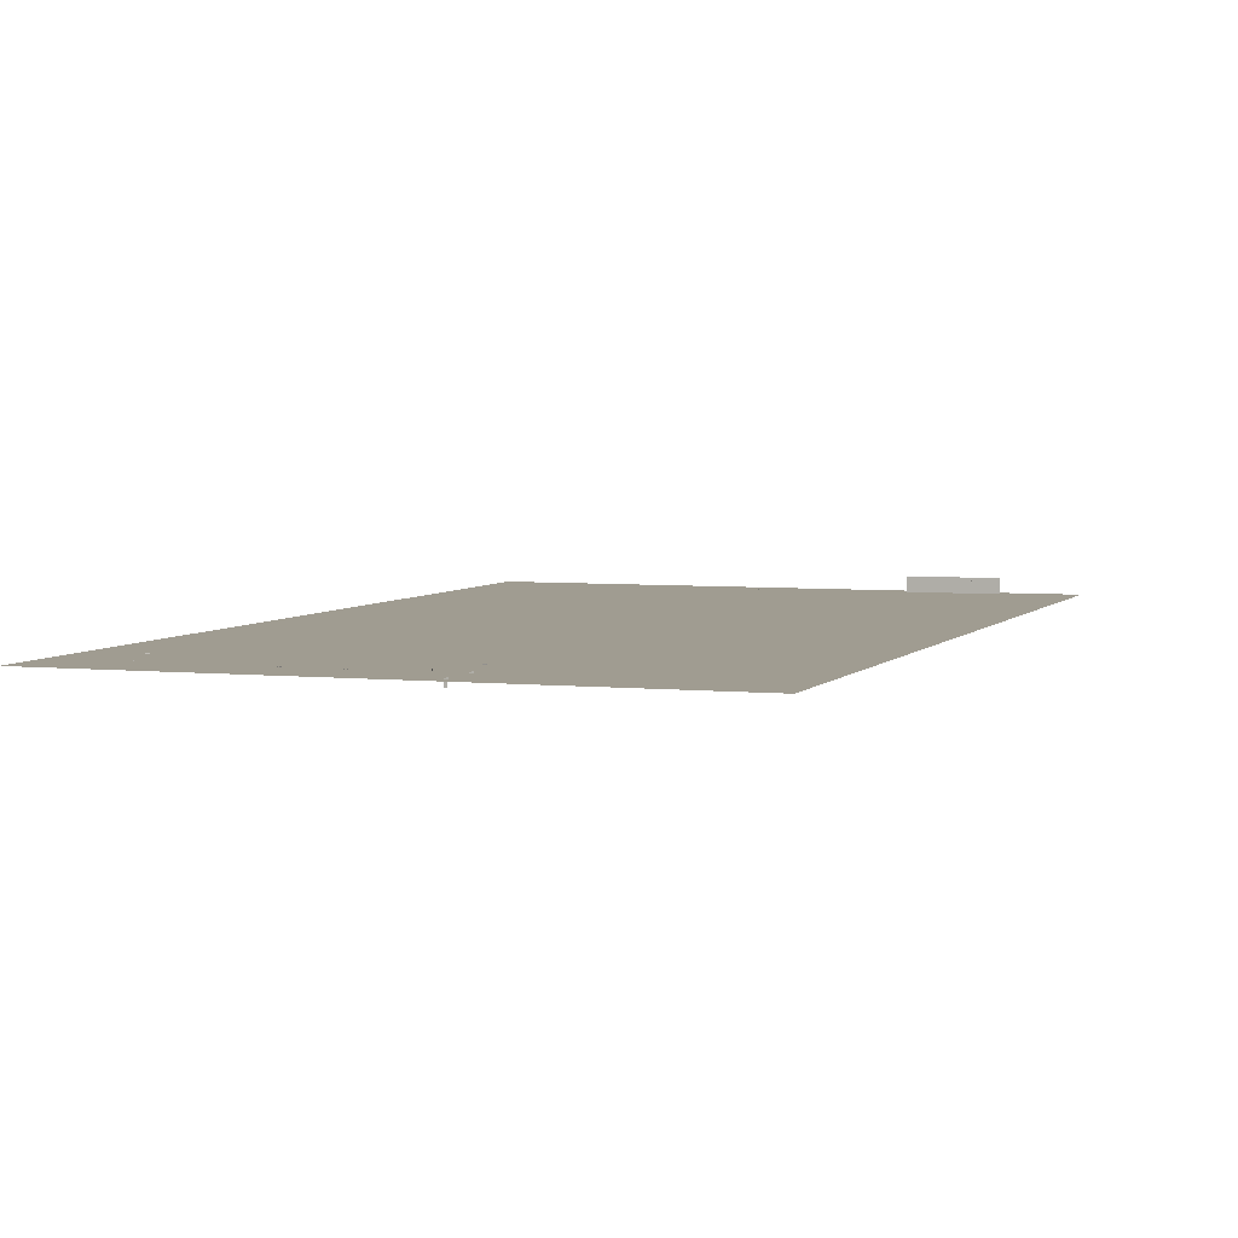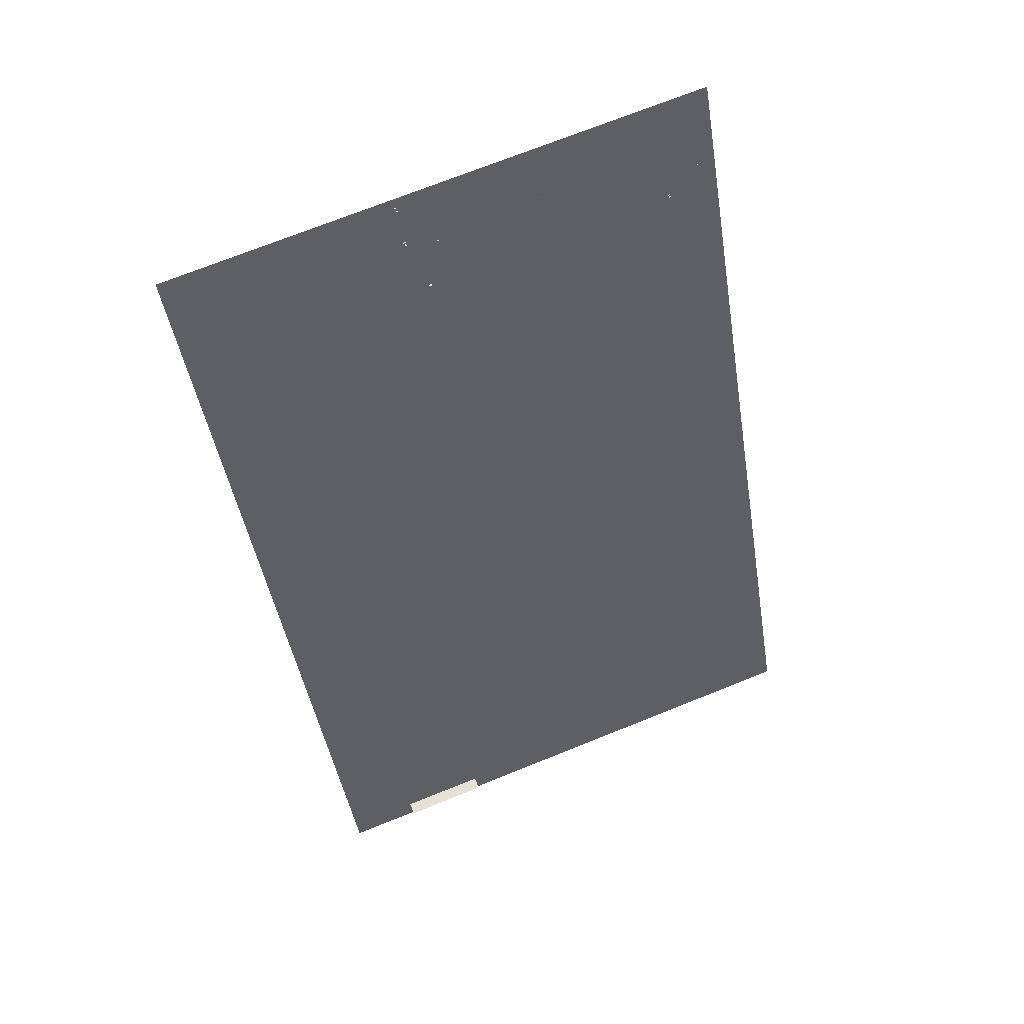
<metadata>
{"format":"obj","ext":"obj","renderer":"f3d","projection":"perspective","resolution":1024,"background":"white","views":[{"elev":4.4,"azim":28.5,"up":"+Y"},{"elev":45.6,"azim":159.9,"up":"+Z"}]}
</metadata>
<code>
v  -30.05 -26.95 85.97
v  64.24 -26.95 70.8
v  38.73 -26.95 -87.83
v  -55.57 -26.95 -72.66
v  7.345 -27.79 70.16
v  7.372 -27.79 70.33
v  7.372 -26.91 70.33
v  7.345 -26.91 70.16
v  7.608 -27.62 69.84
v  7.707 -27.62 70.46
v  7.707 -26.93 70.46
v  7.608 -26.93 69.84
v  7.728 -27.62 69.96
v  7.804 -27.62 70.45
v  7.804 -26.93 70.45
v  7.728 -26.93 69.96
v  7.402 -27.79 70.51
v  7.402 -26.91 70.51
v  7.39 -26.91 70.44
v  7.39 -27.79 70.44
v  -30.08 -27.79 39.39
v  -29.52 -27.79 39.3
v  -29.52 -26.99 39.3
v  -30.08 -26.99 39.39
v  -29.86 -27.62 38.87
v  -29.59 -27.62 38.83
v  -29.59 -27.06 38.83
v  -29.86 -27.06 38.87
v  -30 -27.74 38.68
v  -29.63 -27.74 38.62
v  -29.63 -26.98 38.62
v  -30 -26.98 38.68
v  -27 -27.79 58.51
v  -26.44 -27.79 58.42
v  -26.44 -26.99 58.42
v  -27 -26.99 58.51
v  -26.78 -27.62 58.02
v  -26.5 -27.62 57.97
v  -26.5 -27.06 57.97
v  -26.78 -27.06 58.02
v  -26.92 -27.62 57.82
v  -26.53 -27.62 57.76
v  -26.53 -26.98 57.76
v  -26.92 -26.98 57.82
v  -24.26 -27.79 65.2
v  -24.02 -27.79 65.45
v  -24.02 -27.05 65.45
v  -24.26 -27.05 65.2
v  -24.74 -27.62 65
v  -24.52 -27.62 64.79
v  -24.52 -26.89 64.79
v  -24.74 -26.89 65
v  -24.69 -27.62 65.19
v  -24.41 -27.62 64.92
v  -24.41 -26.85 64.92
v  -24.69 -26.85 65.19
v  -24.55 -27.08 65.49
v  -24.25 -27.08 65.2
v  -24.25 -26.78 65.2
v  -24.55 -26.78 65.49
v  -26.14 -27.62 74.57
v  -25.89 -27.62 74.57
v  -25.89 -26.97 74.57
v  -26.14 -26.97 74.57
v  -26.05 -27.62 74.28
v  -25.85 -27.62 74.29
v  -25.85 -26.85 74.29
v  -26.05 -26.85 74.28
v  -29.08 -27.79 70.42
v  -29.42 -27.79 70.48
v  -29.42 -26.86 70.48
v  -29.08 -26.86 70.42
v  -28.49 -27.79 49.27
v  -27.93 -27.79 49.18
v  -27.93 -26.99 49.18
v  -28.49 -26.99 49.27
v  -28.27 -27.62 48.75
v  -28.01 -27.62 48.71
v  -28.01 -27.06 48.71
v  -28.27 -27.06 48.75
v  -28.41 -27.74 48.56
v  -28.04 -27.74 48.5
v  -28.04 -26.98 48.5
v  -28.41 -26.98 48.56
v  -31.82 -27.79 28.56
v  -31.26 -27.79 28.47
v  -31.26 -26.99 28.47
v  -31.82 -26.99 28.56
v  -31.59 -27.62 28.11
v  -31.33 -27.62 28.06
v  -31.33 -27.06 28.06
v  -31.59 -27.06 28.11
v  -31.73 -27.74 27.91
v  -31.36 -27.74 27.85
v  -31.36 -26.98 27.85
v  -31.73 -26.98 27.91
v  -33.15 -27.79 20.29
v  -32.59 -27.79 20.2
v  -32.59 -26.99 20.2
v  -33.15 -26.99 20.29
v  -32.94 -27.62 19.76
v  -32.67 -27.62 19.71
v  -32.67 -27.06 19.71
v  -32.94 -27.06 19.76
v  -33.06 -27.74 19.68
v  -32.68 -27.74 19.62
v  -32.68 -26.98 19.62
v  -33.06 -26.98 19.68
v  -34.71 -27.79 10.57
v  -34.15 -27.79 10.48
v  -34.15 -26.99 10.48
v  -34.71 -26.99 10.57
v  -34.5 -27.62 10.03
v  -34.23 -27.62 9.986
v  -34.23 -27.06 9.986
v  -34.5 -27.06 10.03
v  -34.62 -27.74 9.949
v  -34.25 -27.74 9.889
v  -34.25 -26.98 9.889
v  -34.62 -26.98 9.949
v  -36.28 -27.79 0.7997
v  -35.73 -27.79 0.7101
v  -35.73 -26.99 0.7101
v  -36.28 -26.99 0.7997
v  -36.07 -27.62 0.2947
v  -35.8 -27.62 0.2516
v  -35.8 -27.06 0.2516
v  -36.07 -27.06 0.2947
v  -36.19 -27.74 0.215
v  -35.81 -27.74 0.1548
v  -35.81 -26.98 0.1548
v  -36.19 -26.98 0.215
v  -37.87 -27.79 -9.089
v  -37.32 -27.79 -9.178
v  -37.32 -26.99 -9.178
v  -37.87 -26.99 -9.089
v  -37.66 -27.62 -9.634
v  -37.4 -27.62 -9.677
v  -37.4 -27.06 -9.677
v  -37.66 -27.06 -9.634
v  -37.79 -27.74 -9.714
v  -37.41 -27.74 -9.774
v  -37.41 -26.98 -9.774
v  -37.79 -26.98 -9.714
v  -39.66 -27.79 -20.23
v  -39.09 -27.79 -20.32
v  -39.09 -26.99 -20.32
v  -39.66 -26.99 -20.23
v  -39.35 -27.62 -20.1
v  -39.06 -27.62 -20.15
v  -39.06 -27.06 -20.15
v  -39.35 -27.06 -20.1
v  -39.42 -27.74 -19.87
v  -39.03 -27.74 -19.93
v  -39.03 -26.98 -19.93
v  -39.42 -26.98 -19.87
v  -40.89 -27.79 -27.85
v  -40.33 -27.79 -27.93
v  -40.33 -26.99 -27.93
v  -40.89 -26.99 -27.85
v  -40.68 -27.62 -28.38
v  -40.39 -27.62 -28.43
v  -40.39 -27.06 -28.43
v  -40.68 -27.06 -28.38
v  -40.82 -27.74 -28.58
v  -40.42 -27.74 -28.64
v  -40.42 -26.98 -28.64
v  -40.82 -26.98 -28.58
v  -42.53 -27.79 -38.05
v  -41.97 -27.79 -38.14
v  -41.97 -26.99 -38.14
v  -42.53 -26.99 -38.05
v  -42.32 -27.62 -38.57
v  -42.03 -27.62 -38.62
v  -42.03 -27.06 -38.62
v  -42.32 -27.06 -38.57
v  -42.45 -27.74 -38.73
v  -42.06 -27.74 -38.79
v  -42.06 -26.98 -38.79
v  -42.45 -26.98 -38.73
v  -44.01 -27.79 -47.23
v  -43.45 -27.79 -47.32
v  -43.45 -26.99 -47.32
v  -44.01 -26.99 -47.23
v  -43.79 -27.62 -47.73
v  -43.5 -27.62 -47.78
v  -43.5 -27.06 -47.78
v  -43.79 -27.06 -47.73
v  -43.93 -27.74 -47.93
v  -43.54 -27.74 -47.99
v  -43.54 -26.98 -47.99
v  -43.93 -26.98 -47.93
v  -45.27 -27.79 -57.2
v  -44.7 -27.79 -57.14
v  -44.7 -26.99 -57.14
v  -45.27 -26.99 -57.2
v  -44.95 -27.62 -57.58
v  -44.66 -27.62 -57.55
v  -44.66 -27.06 -57.55
v  -44.95 -27.06 -57.58
v  -45.08 -27.74 -57.44
v  -44.68 -27.74 -57.4
v  -44.68 -26.98 -57.4
v  -45.08 -26.98 -57.44
v  -45.33 -27.79 -67.18
v  -45.49 -27.79 -67.32
v  -45.49 -27.08 -67.32
v  -45.33 -27.08 -67.18
v  -45.25 -27.62 -66.72
v  -45.68 -27.62 -67.1
v  -45.68 -26.96 -67.1
v  -45.25 -26.96 -66.72
v  -45.31 -27.62 -66.96
v  -45.59 -27.62 -67.2
v  -45.59 -27.08 -67.2
v  -45.31 -27.08 -66.96
v  -37.9 -27.79 -71.8
v  -37.98 -27.79 -72.13
v  -37.98 -27.09 -72.13
v  -37.9 -27.09 -71.8
v  -38.26 -27.62 -71.35
v  -38.46 -27.62 -72.01
v  -38.46 -26.96 -72.01
v  -38.26 -26.96 -71.35
v  -38.5 -27.62 -71.44
v  -38.65 -27.62 -71.95
v  -38.65 -26.97 -71.95
v  -38.5 -26.97 -71.44
v  -29.16 -27.79 -75.69
v  -29.23 -27.79 -76.15
v  -29.23 -26.91 -76.15
v  -29.16 -26.91 -75.69
v  -29.61 -27.62 -75.93
v  -29.62 -27.62 -76.1
v  -29.62 -26.96 -76.1
v  -29.61 -26.96 -75.93
v  -22.07 -27.79 -74.47
v  -22.11 -27.79 -74.72
v  -22.11 -27.09 -74.72
v  -22.07 -27.09 -74.47
v  -22.32 -27.62 -74.09
v  -22.41 -27.62 -74.69
v  -22.41 -26.96 -74.69
v  -22.32 -26.96 -74.09
v  -22.16 -27.62 -74.29
v  -22.23 -27.62 -74.7
v  -22.23 -26.96 -74.7
v  -22.16 -26.96 -74.29
v  -15.65 -27.79 -75.48
v  -15.79 -27.79 -76.4
v  -15.79 -26.82 -76.4
v  -15.65 -26.82 -75.48
v  -16.01 -27.62 -75.77
v  -16.09 -27.62 -76.26
v  -16.09 -27.01 -76.26
v  -16.01 -27.01 -75.77
v  -15.77 -27.62 -75.29
v  -15.93 -27.62 -76.34
v  -15.93 -26.95 -76.34
v  -15.77 -26.95 -75.29
v  -10.5 -27.79 -74.63
v  -10.58 -27.79 -75.2
v  -10.58 -26.92 -75.2
v  -10.5 -26.92 -74.63
v  -1.584 -27.79 -75.71
v  -1.532 -27.79 -75.96
v  -1.532 -26.91 -75.96
v  -1.584 -26.91 -75.71
v  -1.8 -27.62 -75.63
v  -1.697 -27.62 -76
v  -1.697 -26.93 -76
v  -1.8 -26.93 -75.63
v  -1.943 -27.62 -75.52
v  -1.853 -27.62 -76.03
v  -1.853 -26.93 -76.03
v  -1.943 -26.93 -75.52
v  6.173 -27.79 -71.65
v  6.33 -27.79 -71.83
v  6.33 -26.91 -71.83
v  6.173 -26.91 -71.65
v  6.003 -27.62 -71.62
v  6.278 -27.62 -71.94
v  6.278 -26.93 -71.94
v  6.003 -26.93 -71.62
v  5.74 -27.62 -71.69
v  6.112 -27.62 -72.09
v  6.112 -26.93 -72.09
v  5.74 -26.93 -71.69
v  10.41 -27.79 -64.71
v  10.68 -27.79 -64.79
v  10.68 -27.03 -64.79
v  10.41 -27.03 -64.71
v  10.2 -27.62 -64.91
v  10.58 -27.62 -65.07
v  10.58 -27.03 -65.07
v  10.2 -27.03 -64.91
v  10.04 -27.62 -64.94
v  10.55 -27.62 -65.19
v  10.55 -27.03 -65.19
v  10.04 -27.03 -64.94
v  -2.401 -27.79 -78.2
v  -2.367 -27.79 -77.98
v  -2.367 -26.91 -77.98
v  -2.401 -26.91 -78.2
v  -2.787 -27.62 -78.24
v  -2.724 -27.62 -77.84
v  -2.724 -26.9 -77.84
v  -2.787 -26.9 -78.24
v  -2.921 -27.62 -78.33
v  -2.839 -27.62 -77.83
v  -2.839 -26.89 -77.83
v  -2.921 -26.89 -78.33
v  9.164 -27.79 -80.06
v  9.197 -27.79 -79.84
v  9.197 -26.91 -79.84
v  9.164 -26.91 -80.06
v  8.549 -27.62 -80.05
v  8.6 -27.62 -79.73
v  8.6 -26.9 -79.73
v  8.549 -26.9 -80.05
v  8.416 -27.62 -80.14
v  8.486 -27.62 -79.71
v  8.486 -26.89 -79.71
v  8.416 -26.89 -80.14
v  18.49 -26.33 -81.56
v  18.53 -26.33 -81.34
v  18.53 -25.61 -81.34
v  18.49 -25.61 -81.56
v  18.1 -26.18 -81.59
v  18.15 -26.18 -81.27
v  18.15 -25.67 -81.27
v  18.1 -25.67 -81.59
v  17.97 -26.18 -81.67
v  18.04 -26.18 -81.25
v  18.04 -25.66 -81.25
v  17.97 -25.66 -81.67
v  23.19 -25.97 -82.31
v  23.22 -25.97 -82.12
v  23.22 -24.83 -82.12
v  23.19 -24.83 -82.31
v  22.81 -24.86 -81.95
v  22.72 -24.86 -82.49
v  22.72 -25.86 -82.49
v  22.81 -25.86 -81.95
v  22.92 -24.86 -81.97
v  22.86 -24.86 -82.36
v  22.86 -25.86 -82.36
v  22.92 -25.86 -81.97
v  28.49 -27.79 -80.55
v  28.52 -27.79 -80.34
v  28.52 -27.03 -80.34
v  28.49 -27.03 -80.55
v  18.98 -27.62 -77.74
v  18.79 -27.62 -78.08
v  18.79 -27.03 -78.08
v  18.98 -27.03 -77.74
v  27.85 -27.62 -80.66
v  27.93 -27.62 -80.16
v  27.93 -27.03 -80.16
v  27.85 -27.03 -80.66
v  19.11 -27.62 -77.83
v  18.86 -27.62 -78.29
v  18.86 -27.03 -78.29
v  19.11 -27.03 -77.83
v  27.75 -27.62 -80.53
v  27.82 -27.62 -80.14
v  27.82 -27.03 -80.14
v  27.75 -27.03 -80.53
v  35.13 -27.79 -81.62
v  35.17 -27.79 -81.4
v  35.17 -27.03 -81.4
v  35.13 -27.03 -81.62
v  34.5 -27.62 -81.73
v  34.58 -27.62 -81.23
v  34.58 -27.03 -81.23
v  34.5 -27.03 -81.73
v  34.4 -27.62 -81.6
v  34.46 -27.62 -81.21
v  34.46 -27.03 -81.21
v  34.4 -27.03 -81.6
v  15.43 -27.79 30.29
v  15.43 -27 30.29
v  14.78 -27 30.39
v  14.78 -27.79 30.39
v  15.01 -27.42 29.85
v  15.01 -27.06 29.85
v  14.7 -27.06 29.89
v  14.7 -27.42 29.89
v  15.11 -27.54 29.64
v  15.11 -26.98 29.64
v  14.67 -26.98 29.71
v  14.67 -27.54 29.71
v  17.17 -27.8 41.21
v  16.61 -27.8 41.3
v  16.61 -27 41.3
v  17.17 -27 41.21
v  16.77 -27.63 40.8
v  16.49 -27.63 40.84
v  16.49 -27.07 40.84
v  16.77 -27.07 40.8
v  16.87 -27.62 40.56
v  16.46 -27.62 40.63
v  16.46 -26.99 40.63
v  16.87 -26.99 40.56
v  14.71 -27.79 25.77
v  14.71 -27 25.77
v  14.06 -27 25.88
v  14.06 -27.79 25.88
v  14.29 -27.42 25.33
v  14.29 -27.06 25.33
v  13.98 -27.06 25.38
v  13.98 -27.42 25.38
v  14.39 -27.54 25.12
v  14.39 -26.98 25.12
v  13.95 -26.98 25.19
v  13.95 -27.54 25.19
v  12.84 -27.79 14.19
v  12.84 -27 14.19
v  12.26 -27 14.29
v  12.26 -27.79 14.29
v  12.43 -27.74 13.78
v  12.43 -27.06 13.78
v  12.12 -27.06 13.83
v  12.12 -27.74 13.83
v  12.54 -27.62 13.66
v  12.54 -26.98 13.66
v  12.1 -26.98 13.73
v  12.1 -27.62 13.73
v  13.97 -27.79 21.22
v  13.97 -27 21.22
v  13.39 -27 21.31
v  13.39 -27.79 21.31
v  11.07 -27.79 3.225
v  11.07 -27 3.225
v  10.51 -27 3.316
v  10.51 -27.79 3.316
v  10.66 -27.62 2.814
v  10.66 -27.06 2.814
v  10.41 -27.06 2.856
v  10.41 -27.62 2.856
v  10.78 -27.62 2.698
v  10.78 -26.99 2.698
v  10.4 -26.99 2.758
v  10.4 -27.62 2.758
v  9.47 -27.79 -6.621
v  9.47 -27 -6.621
v  8.916 -27 -6.532
v  8.916 -27.79 -6.532
v  9.08 -27.62 -7.035
v  9.08 -27.06 -7.035
v  8.811 -27.06 -6.992
v  8.811 -27.62 -6.992
v  9.196 -27.62 -7.152
v  9.196 -26.99 -7.152
v  8.796 -26.99 -7.087
v  8.796 -27.62 -7.087
v  7.933 -27.79 -16.36
v  7.933 -27 -16.36
v  7.35 -27 -16.27
v  7.35 -27.79 -16.27
v  7.514 -27.62 -16.77
v  7.514 -27.06 -16.77
v  7.245 -27.06 -16.73
v  7.245 -27.62 -16.73
v  7.63 -27.62 -16.89
v  7.63 -26.99 -16.89
v  7.23 -26.99 -16.82
v  7.23 -27.62 -16.82
v  6.17 -27.79 -27.22
v  6.17 -26.98 -27.22
v  5.827 -26.98 -27.17
v  5.827 -27.79 -27.17
v  6.003 -27.62 -27.58
v  6.003 -26.99 -27.58
v  5.945 -26.99 -27.58
v  5.945 -27.62 -27.58
v  4.983 -27.62 -27.54
v  4.983 -26.99 -27.54
v  4.919 -27.62 -27.53
v  4.919 -26.99 -27.53
v  5.001 -27.79 -27.09
v  5.001 -26.98 -27.09
v  4.873 -27.79 -27.11
v  4.873 -26.98 -27.11
v  5.953 -27.62 -27.42
v  5.953 -27.05 -27.42
v  5.75 -27.05 -27.38
v  5.75 -27.62 -27.38
v  4.96 -27.62 -27.38
v  4.96 -27.05 -27.38
v  4.912 -27.62 -27.37
v  4.912 -27.05 -27.37
v  6.058 -27.79 -34.18
v  6.058 -27 -34.18
v  5.522 -27 -34.23
v  5.522 -27.79 -34.23
v  5.782 -27.62 -33.95
v  5.782 -27.06 -33.95
v  5.487 -27.06 -33.97
v  5.487 -27.62 -33.97
v  5.863 -27.62 -33.69
v  5.863 -26.99 -33.69
v  5.449 -26.99 -33.72
v  5.449 -27.62 -33.72
v  6.715 -27.79 -41.93
v  6.715 -27 -41.93
v  6.189 -27 -41.97
v  6.189 -27.79 -41.97
v  6.439 -27.62 -41.69
v  6.439 -27.06 -41.69
v  6.163 -27.06 -41.72
v  6.163 -27.62 -41.72
v  6.551 -27.62 -41.47
v  6.551 -26.99 -41.47
v  6.145 -26.99 -41.51
v  6.145 -27.62 -41.51
v  7.97 -27.79 -56.73
v  7.97 -27 -56.73
v  7.464 -27 -56.77
v  7.464 -27.79 -56.77
v  7.659 -27.62 -56.27
v  7.659 -27.05 -56.27
v  7.383 -27.05 -56.29
v  7.383 -27.62 -56.29
v  7.824 -27.62 -56.41
v  7.824 -26.99 -56.41
v  7.407 -26.99 -56.45
v  7.407 -27.62 -56.45
v  18.49 -27.78 49.42
v  17.91 -27.78 49.51
v  17.91 -26.98 49.51
v  18.49 -26.98 49.42
v  18.19 -27.62 49.63
v  17.91 -27.62 49.67
v  17.91 -27.05 49.67
v  18.19 -27.05 49.63
v  18.35 -27.62 49.82
v  17.94 -27.62 49.88
v  17.94 -26.97 49.88
v  18.35 -26.97 49.82
v  18.93 -27.78 57.85
v  18.41 -27.78 57.68
v  18.41 -26.78 57.68
v  18.93 -26.78 57.85
v  18.73 -27.62 58.14
v  18.31 -27.62 58.02
v  18.31 -26.77 58.02
v  18.73 -26.77 58.14
v  18.69 -27.62 57.93
v  18.37 -27.62 57.84
v  18.37 -26.77 57.84
v  18.69 -26.77 57.93
v  -20.66 -27.79 72.82
v  -20.74 -27.79 73.08
v  -20.74 -26.9 73.08
v  -20.66 -26.9 72.82
v  -20.42 -27.62 72.61
v  -20.6 -27.62 73.18
v  -20.6 -26.93 73.18
v  -20.42 -26.93 72.61
v  -20.26 -27.62 72.8
v  -20.41 -27.62 73.26
v  -20.41 -26.92 73.26
v  -20.26 -26.92 72.8
v  -12.12 -27.79 73.32
v  -12.07 -27.79 73.63
v  -12.07 -26.9 73.63
v  -12.12 -26.9 73.32
v  -11.79 -27.62 72.96
v  -11.69 -27.62 73.58
v  -11.69 -26.93 73.58
v  -11.79 -26.93 72.96
v  -11.67 -27.62 73.09
v  -11.6 -27.62 73.57
v  -11.6 -26.93 73.57
v  -11.67 -26.93 73.09
v  -0.9665 -27.79 71.5
v  -0.9392 -27.79 71.67
v  -0.9392 -26.91 71.67
v  -0.9665 -26.91 71.5
v  -0.8922 -27.62 71.21
v  -0.7918 -27.62 71.85
v  -0.7918 -26.93 71.85
v  -0.8922 -26.93 71.21
v  -0.6854 -27.62 71.32
v  -0.607 -27.62 71.81
v  -0.607 -26.93 71.81
v  -0.6854 -26.93 71.32
v  -0.9095 -27.79 71.85
v  -0.9095 -26.91 71.85
v  -0.9215 -26.91 71.78
v  -0.9215 -27.79 71.78
v  24.33 -27.8 75.37
v  23.87 -27.8 75.45
v  23.87 -26.74 75.45
v  24.33 -26.74 75.37
v  24.01 -27.1 74.97
v  23.73 -27.1 75.01
v  23.73 -26.82 75.01
v  24.01 -26.82 74.97
v  24.09 -27.11 74.74
v  23.7 -27.11 74.8
v  23.7 -26.73 74.8
v  24.09 -26.73 74.74
v  24.01 -27.62 74.97
v  23.73 -27.62 75.01
v  23.14 -27.8 67.97
v  22.68 -27.8 68.05
v  22.68 -26.74 68.05
v  23.14 -26.74 67.97
v  22.82 -27.1 67.56
v  22.54 -27.1 67.61
v  22.54 -26.82 67.61
v  22.82 -26.82 67.56
v  22.9 -27.11 67.33
v  22.51 -27.11 67.4
v  22.51 -26.73 67.4
v  22.9 -26.73 67.33
v  22.82 -27.62 67.56
v  22.54 -27.62 67.61
v  24.77 -27.79 61.98
v  24.87 -27.79 61.96
v  24.87 -26.86 61.96
v  24.77 -26.86 61.98
v  16.78 -27.79 67.01
v  16.84 -27.79 67.08
v  16.84 -26.91 67.08
v  16.78 -26.91 67.01
v  16.83 -27.07 66.55
v  17.19 -27.07 66.93
v  17.19 -26.77 66.93
v  16.83 -26.77 66.55
v  16.83 -27.07 66.73
v  17.09 -27.07 67
v  17.09 -26.78 67
v  16.83 -26.78 66.73
v  16.93 -27.79 67.18
v  16.93 -26.91 67.18
v  16.89 -26.91 67.13
v  16.89 -27.79 67.13
v  27.18 -24.46 -82.91
v  12.52 -24.46 -80.56
v  12.52 -26.95 -80.56
v  27.18 -26.95 -82.91
g M_XA_huandaoMEP_penlin
f 1 2 3 4
f 5 6 7 8
f 9 10 11 12
f 13 14 15 16
f 17 18 19 20
f 20 19 7 6
f 21 22 23 24
f 25 26 27 28
f 29 30 31 32
f 33 34 35 36
f 37 38 39 40
f 41 42 43 44
f 45 46 47 48
f 49 50 51 52
f 53 54 55 56
f 57 58 59 60
f 61 62 63 64
f 65 66 67 68
f 69 70 71 72
f 73 74 75 76
f 77 78 79 80
f 81 82 83 84
f 85 86 87 88
f 89 90 91 92
f 93 94 95 96
f 97 98 99 100
f 101 102 103 104
f 105 106 107 108
f 109 110 111 112
f 113 114 115 116
f 117 118 119 120
f 121 122 123 124
f 125 126 127 128
f 129 130 131 132
f 133 134 135 136
f 137 138 139 140
f 141 142 143 144
f 145 146 147 148
f 149 150 151 152
f 153 154 155 156
f 157 158 159 160
f 161 162 163 164
f 165 166 167 168
f 169 170 171 172
f 173 174 175 176
f 177 178 179 180
f 181 182 183 184
f 185 186 187 188
f 189 190 191 192
f 193 194 195 196
f 197 198 199 200
f 201 202 203 204
f 205 206 207 208
f 209 210 211 212
f 213 214 215 216
f 217 218 219 220
f 221 222 223 224
f 225 226 227 228
f 229 230 231 232
f 233 234 235 236
f 237 238 239 240
f 241 242 243 244
f 245 246 247 248
f 249 250 251 252
f 253 254 255 256
f 257 258 259 260
f 261 262 263 264
f 265 266 267 268
f 269 270 271 272
f 273 274 275 276
f 277 278 279 280
f 281 282 283 284
f 285 286 287 288
f 289 290 291 292
f 293 294 295 296
f 297 298 299 300
f 301 302 303 304
f 305 306 307 308
f 309 310 311 312
f 313 314 315 316
f 317 318 319 320
f 321 322 323 324
f 325 326 327 328
f 329 330 331 332
f 333 334 335 336
f 337 338 339 340
f 341 342 343 344
f 345 346 347 348
f 349 350 351 352
f 353 354 355 356
f 357 358 359 360
f 361 362 363 364
f 365 366 367 368
f 369 370 371 372
f 373 374 375 376
f 377 378 379 380
f 381 382 383 384
f 385 386 387 388
f 389 390 391 392
f 393 394 395 396
f 397 398 399 400
f 401 402 403 404
f 405 406 407 408
f 409 410 411 412
f 413 414 415 416
f 417 418 419 420
f 421 422 423 424
f 425 426 427 428
f 429 430 431 432
f 433 434 435 436
f 437 438 439 440
f 441 442 443 444
f 445 446 447 448
f 449 450 451 452
f 453 454 455 456
f 457 458 459 460
f 461 462 463 464
f 465 466 467 468
f 469 470 471 472
f 473 474 475 476
f 477 476 475 478
f 479 477 478 480
f 481 472 471 482
f 483 481 482 484
f 485 486 487 488
f 489 488 487 490
f 491 489 490 492
f 493 494 495 496
f 497 498 499 500
f 501 502 503 504
f 505 506 507 508
f 509 510 511 512
f 513 514 515 516
f 517 518 519 520
f 521 522 523 524
f 525 526 527 528
f 529 530 531 532
f 533 534 535 536
f 537 538 539 540
f 541 542 543 544
f 545 546 547 548
f 549 550 551 552
f 553 554 555 556
f 557 558 559 560
f 561 562 563 564
f 565 566 567 568
f 569 570 571 572
f 573 574 575 576
f 577 578 579 580
f 581 582 583 584
f 585 586 587 588
f 589 590 591 592
f 592 591 579 578
f 593 594 595 596
f 597 598 599 600
f 601 602 603 604
f 605 606 598 597
f 607 608 609 610
f 611 612 613 614
f 615 616 617 618
f 619 620 612 611
f 621 622 623 624
f 625 626 627 628
f 629 630 631 632
f 633 634 635 636
f 637 638 639 640
f 640 639 627 626
f 641 642 643 644

</code>
